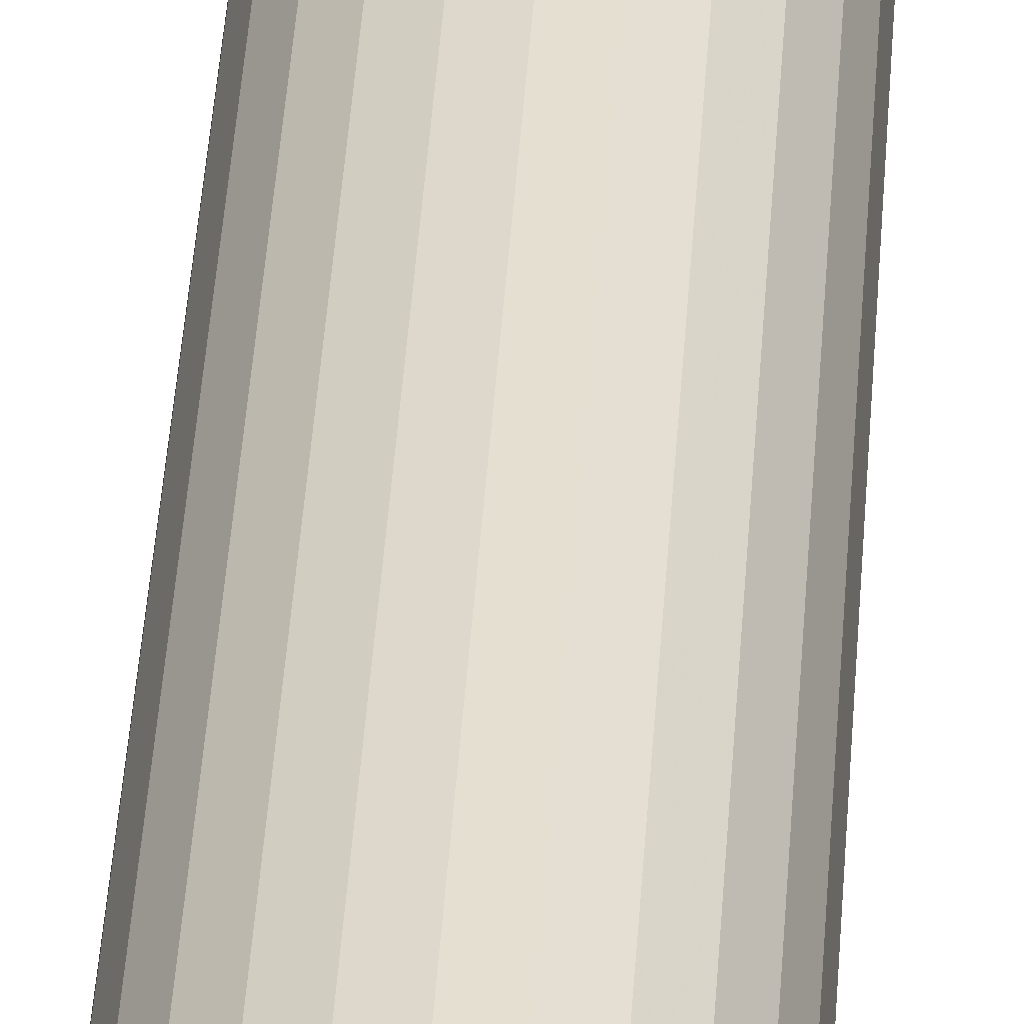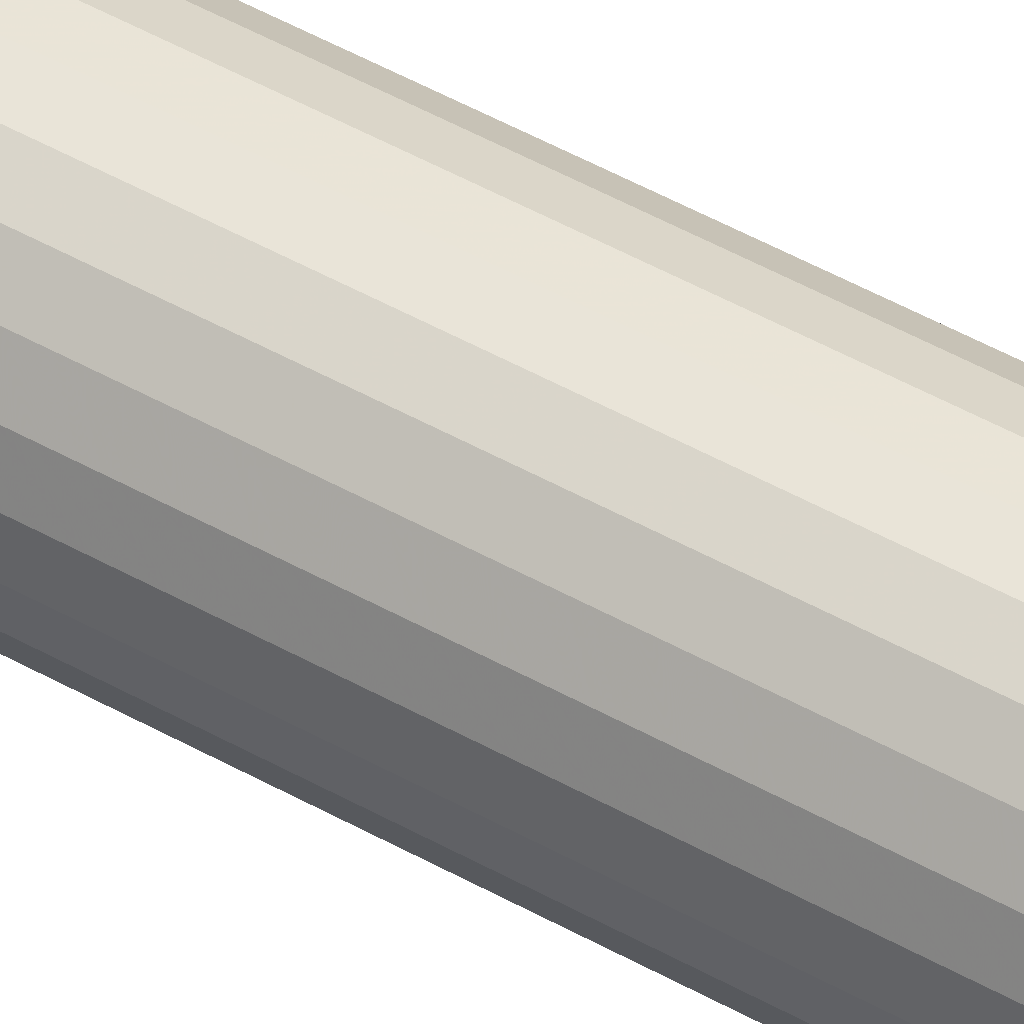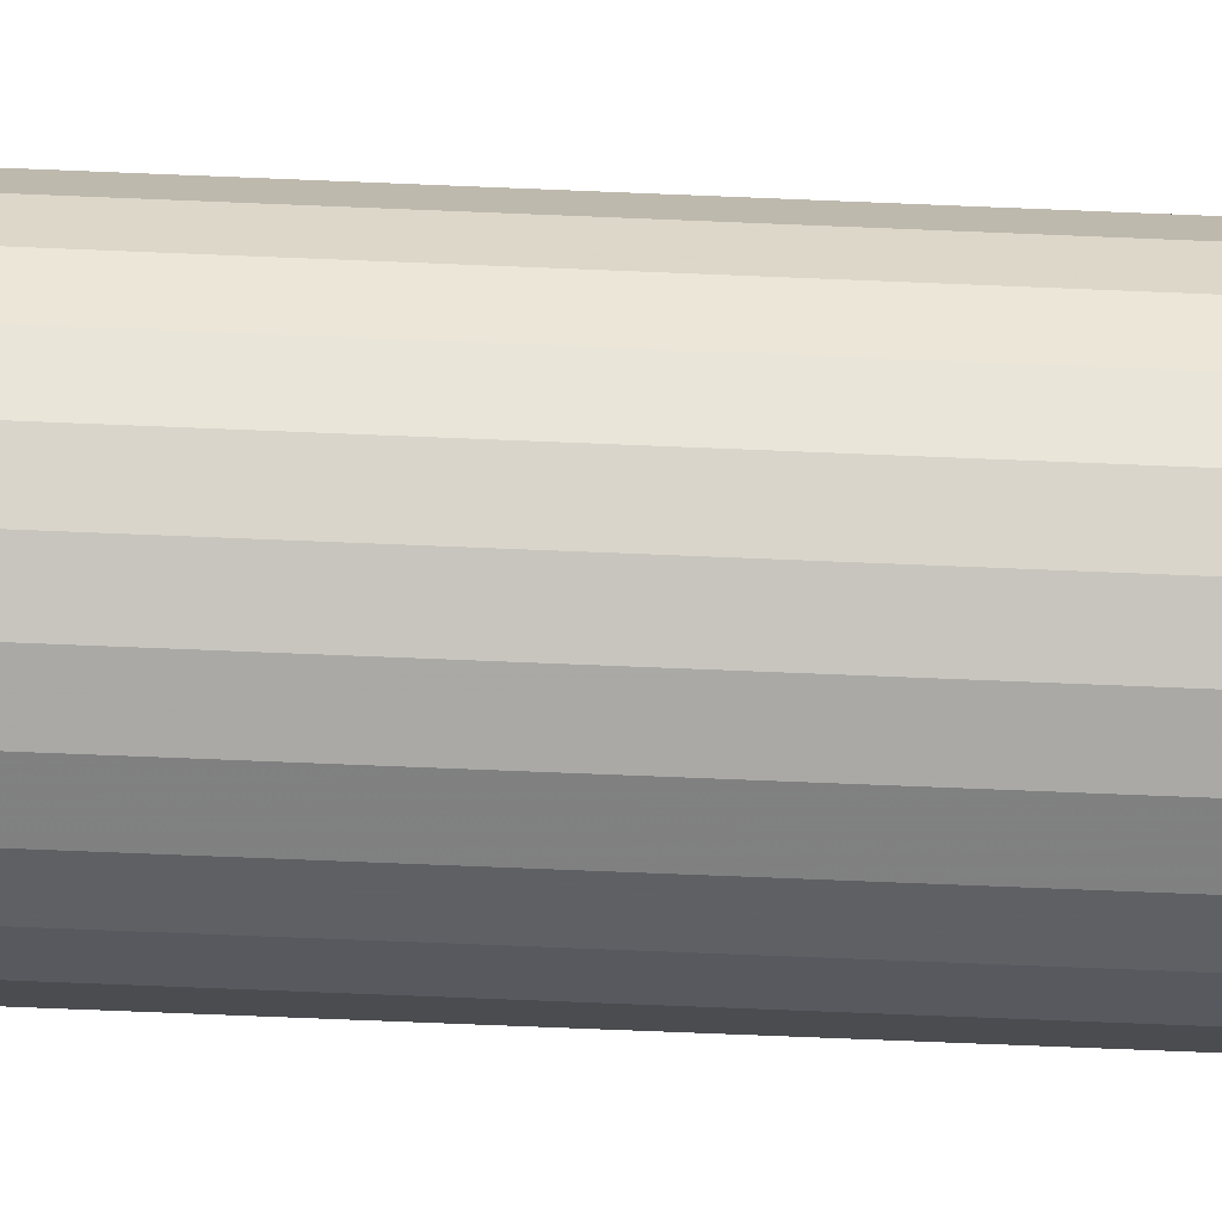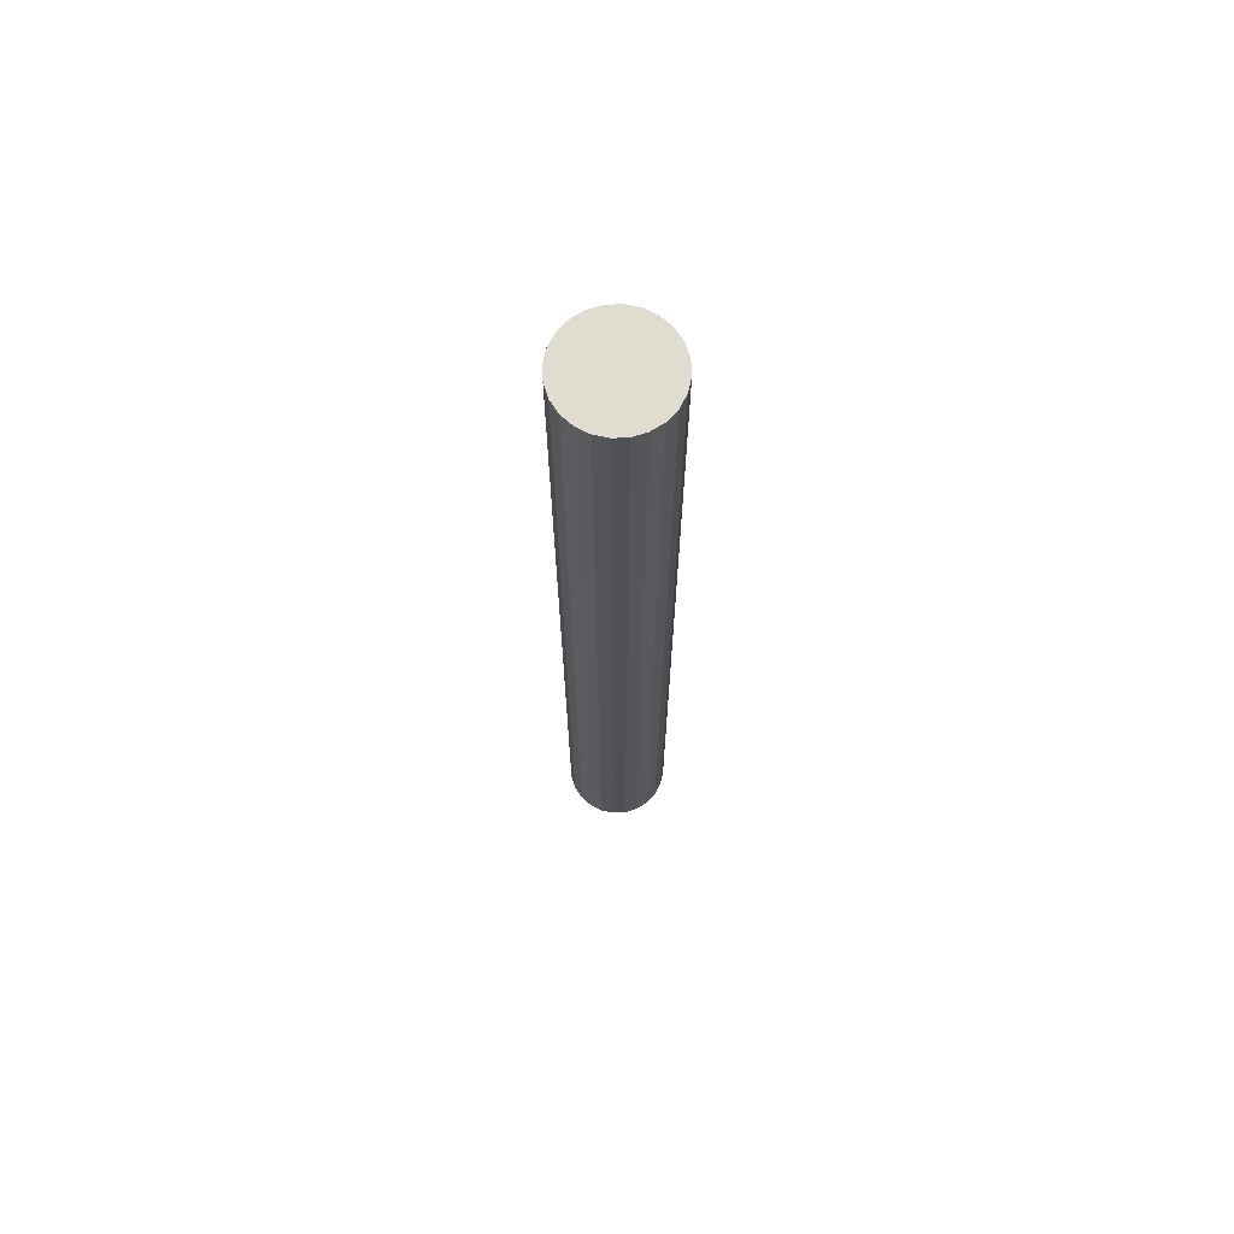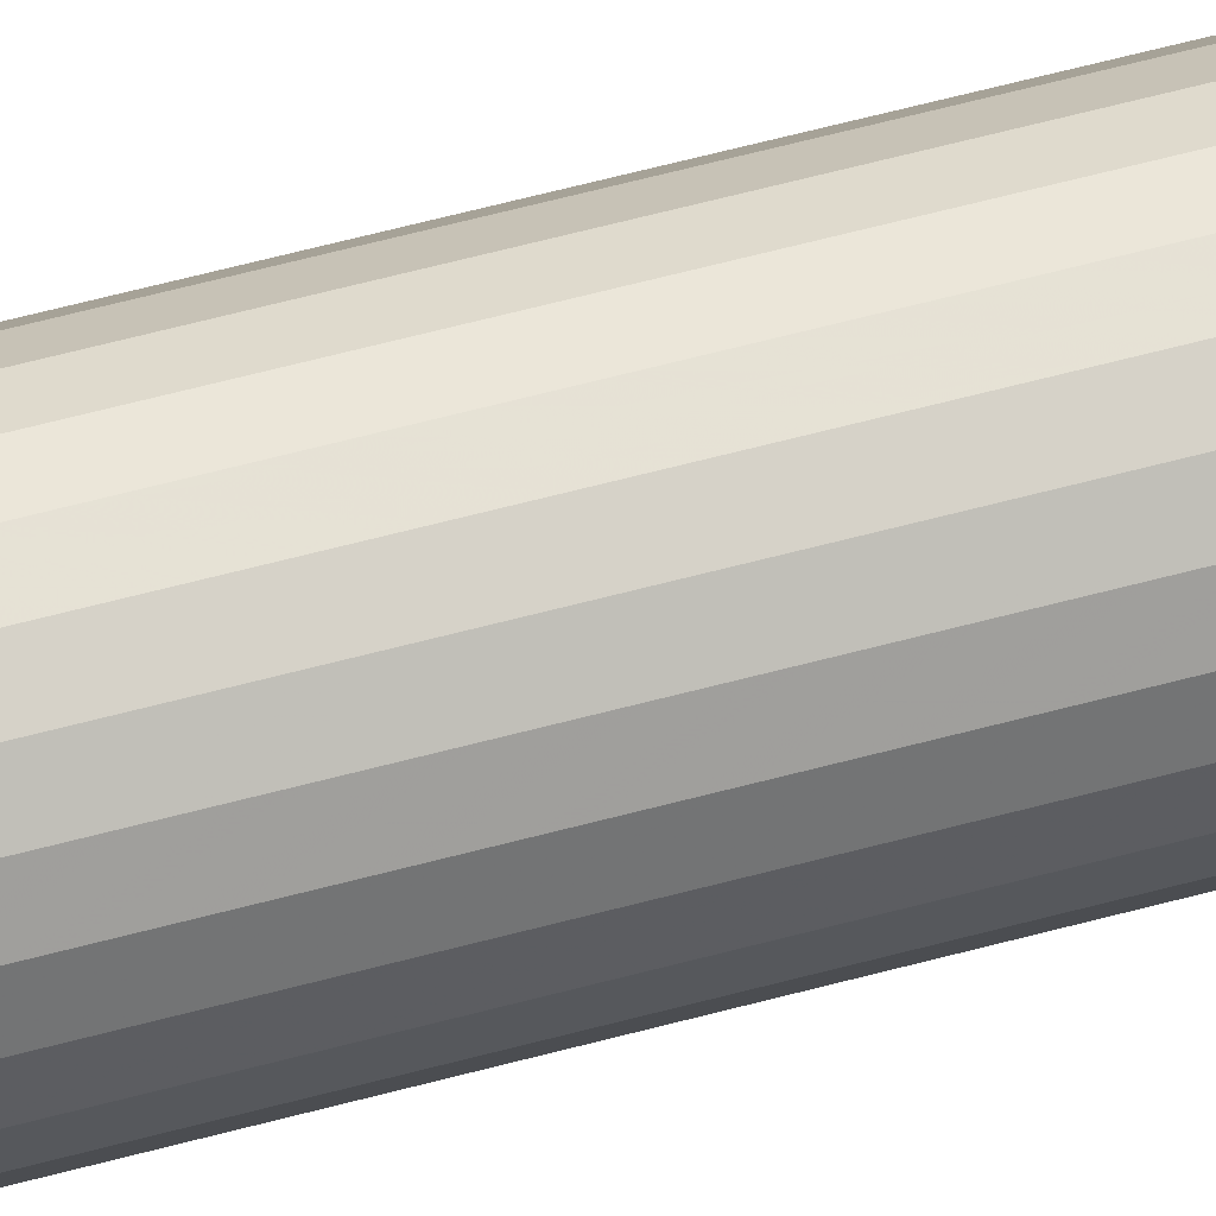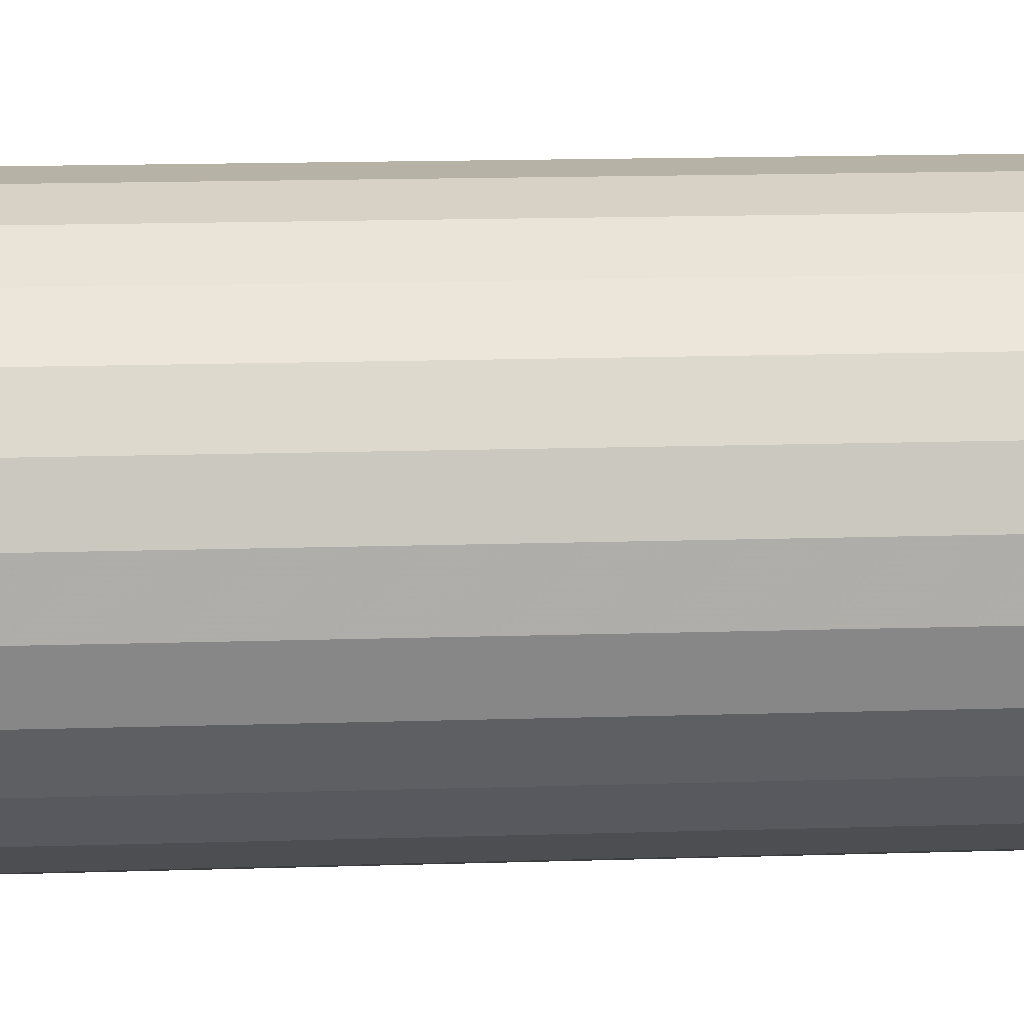
<metadata>
{"format":"obj","ext":"obj","renderer":"f3d","projection":"perspective","resolution":1024,"background":"white","views":[{"elev":35.5,"azim":-176.8,"up":"+Z"},{"elev":48.4,"azim":122.3,"up":"+Z"},{"elev":-52.7,"azim":87.2,"up":"+Z"},{"elev":69.6,"azim":-10.1,"up":"+Y"},{"elev":57.5,"azim":74.1,"up":"+Z"},{"elev":4.9,"azim":78.1,"up":"+Z"}]}
</metadata>
<code>
v -0.3322 -0.08571 -0.2157
v -0.3322 -0.08571 -0.1965
v -0.3335 -0.08571 -0.2061
v -0.3285 -0.08571 -0.2246
v -0.3335 0.6105 -0.2061
v -0.3322 0.6105 -0.2157
v -0.3285 0.6105 -0.2246
v -0.3285 -0.08571 -0.1876
v -0.3322 0.6105 -0.1965
v -0.3227 0.6105 -0.2322
v -0.3227 -0.08571 -0.2322
v -0.3285 0.6105 -0.1876
v -0.3227 0.6105 -0.1799
v -0.3227 -0.08571 -0.1799
v -0.315 -0.08571 -0.2381
v -0.315 0.6105 -0.174
v -0.315 0.6105 -0.2381
v -0.315 -0.08571 -0.174
v -0.3061 -0.08571 -0.2418
v -0.3061 0.6105 -0.2418
v -0.3061 0.6105 -0.1703
v -0.3061 -0.08571 -0.1703
v -0.2965 -0.08571 -0.2431
v -0.2965 0.6105 -0.1691
v -0.2965 0.6105 -0.2431
v -0.2965 -0.08571 -0.1691
v -0.2869 -0.08571 -0.2418
v -0.2869 0.6105 -0.1703
v -0.2869 0.6105 -0.2418
v -0.2869 -0.08571 -0.1703
v -0.278 -0.08571 -0.2381
v -0.278 0.6105 -0.174
v -0.278 0.6105 -0.2381
v -0.278 -0.08571 -0.174
v -0.2703 -0.08571 -0.2322
v -0.2703 0.6105 -0.2322
v -0.2703 0.6105 -0.1799
v -0.2703 -0.08571 -0.1799
v -0.2645 0.6105 -0.2246
v -0.2645 -0.08571 -0.2246
v -0.2645 -0.08571 -0.1876
v -0.2645 0.6105 -0.1876
v -0.2608 0.6105 -0.2157
v -0.2608 0.6105 -0.1965
v -0.2608 -0.08571 -0.2157
v -0.2608 -0.08571 -0.1965
v -0.2595 0.6105 -0.2061
v -0.2595 -0.08571 -0.2061
f 1 2 3
f 2 1 4
f 3 2 1
f 4 1 2
f 2 5 3
f 3 5 2
f 3 6 1
f 1 6 3
f 1 7 4
f 4 7 1
f 2 4 8
f 8 4 2
f 5 2 9
f 9 2 5
f 6 3 5
f 5 3 6
f 7 1 6
f 6 1 7
f 10 4 7
f 7 4 10
f 8 4 11
f 11 4 8
f 8 9 2
f 2 9 8
f 9 6 5
f 5 6 9
f 6 12 7
f 7 12 6
f 4 10 11
f 11 10 4
f 7 13 10
f 10 13 7
f 8 11 14
f 14 11 8
f 9 8 12
f 12 8 9
f 6 9 12
f 12 9 6
f 7 12 13
f 13 12 7
f 10 15 11
f 11 15 10
f 10 13 16
f 16 13 10
f 14 11 15
f 15 11 14
f 14 12 8
f 8 12 14
f 12 14 13
f 13 14 12
f 15 10 17
f 17 10 15
f 14 16 13
f 13 16 14
f 10 16 17
f 17 16 10
f 14 15 18
f 18 15 14
f 17 19 15
f 15 19 17
f 16 14 18
f 18 14 16
f 17 16 20
f 20 16 17
f 18 15 19
f 19 15 18
f 19 17 20
f 20 17 19
f 18 21 16
f 16 21 18
f 20 16 21
f 21 16 20
f 18 19 22
f 22 19 18
f 20 23 19
f 19 23 20
f 21 18 22
f 22 18 21
f 20 21 24
f 24 21 20
f 22 19 23
f 23 19 22
f 23 20 25
f 25 20 23
f 22 24 21
f 21 24 22
f 20 24 25
f 25 24 20
f 22 23 26
f 26 23 22
f 25 27 23
f 23 27 25
f 24 22 26
f 26 22 24
f 25 24 28
f 28 24 25
f 26 23 27
f 27 23 26
f 27 25 29
f 29 25 27
f 26 28 24
f 24 28 26
f 25 28 29
f 29 28 25
f 26 27 30
f 30 27 26
f 29 31 27
f 27 31 29
f 28 26 30
f 30 26 28
f 29 28 32
f 32 28 29
f 30 27 31
f 31 27 30
f 31 29 33
f 33 29 31
f 30 32 28
f 28 32 30
f 29 32 33
f 33 32 29
f 30 31 34
f 34 31 30
f 33 35 31
f 31 35 33
f 32 30 34
f 34 30 32
f 33 32 36
f 36 32 33
f 34 31 35
f 35 31 34
f 35 33 36
f 36 33 35
f 34 37 32
f 32 37 34
f 36 32 37
f 37 32 36
f 34 35 38
f 38 35 34
f 39 35 36
f 36 35 39
f 37 34 38
f 38 34 37
f 36 37 39
f 39 37 36
f 38 35 40
f 40 35 38
f 35 39 40
f 40 39 35
f 41 37 38
f 38 37 41
f 39 37 42
f 42 37 39
f 38 40 41
f 41 40 38
f 43 40 39
f 39 40 43
f 37 41 42
f 42 41 37
f 39 42 44
f 44 42 39
f 41 40 45
f 45 40 41
f 40 43 45
f 45 43 40
f 39 44 43
f 43 44 39
f 46 42 41
f 41 42 46
f 42 46 44
f 44 46 42
f 41 45 46
f 46 45 41
f 47 45 43
f 43 45 47
f 43 44 47
f 47 44 43
f 48 44 46
f 46 44 48
f 46 45 48
f 48 45 46
f 45 47 48
f 48 47 45
f 44 48 47
f 47 48 44

</code>
